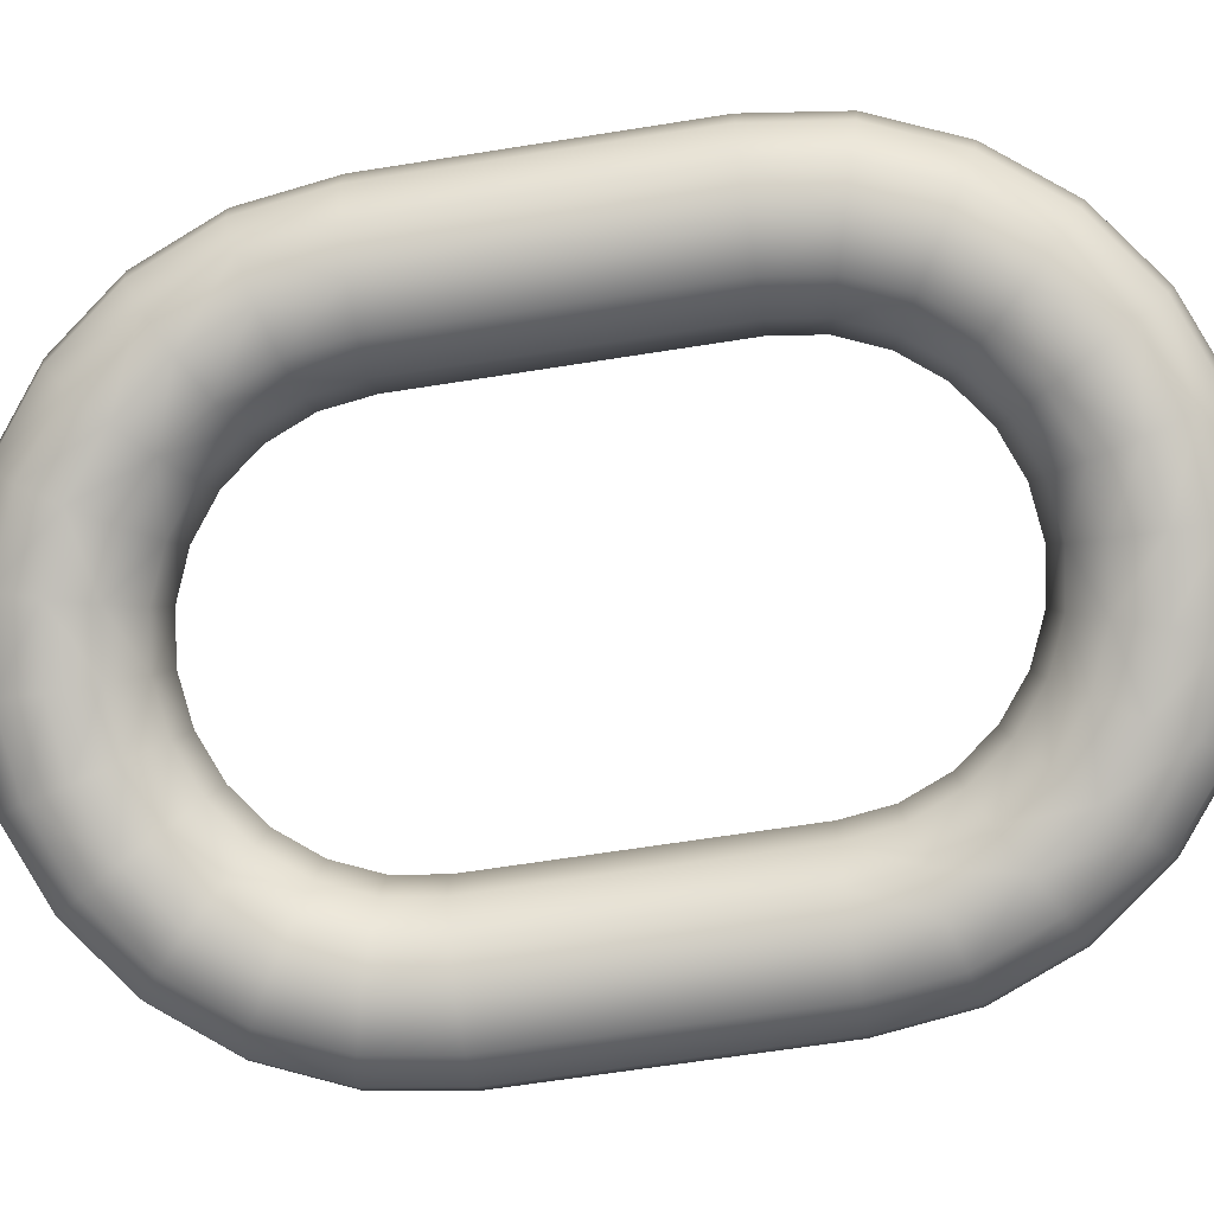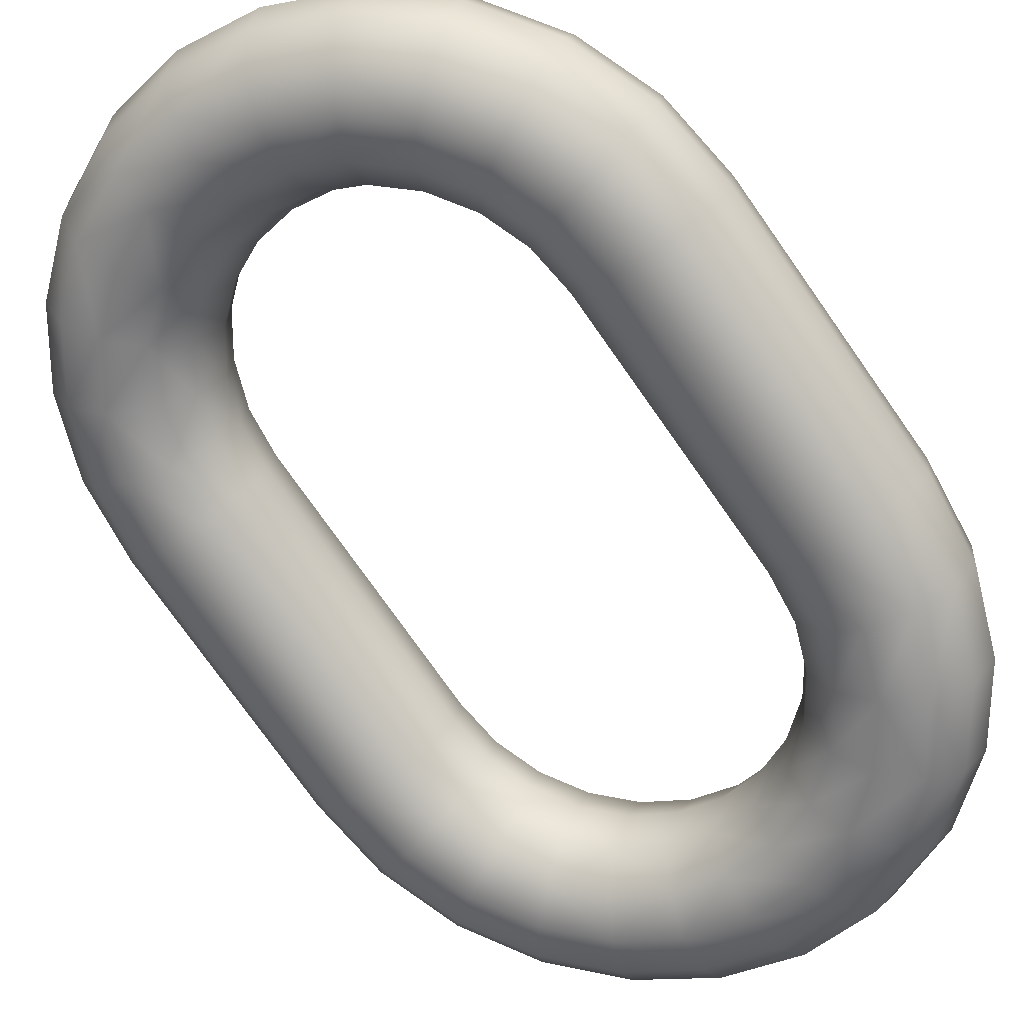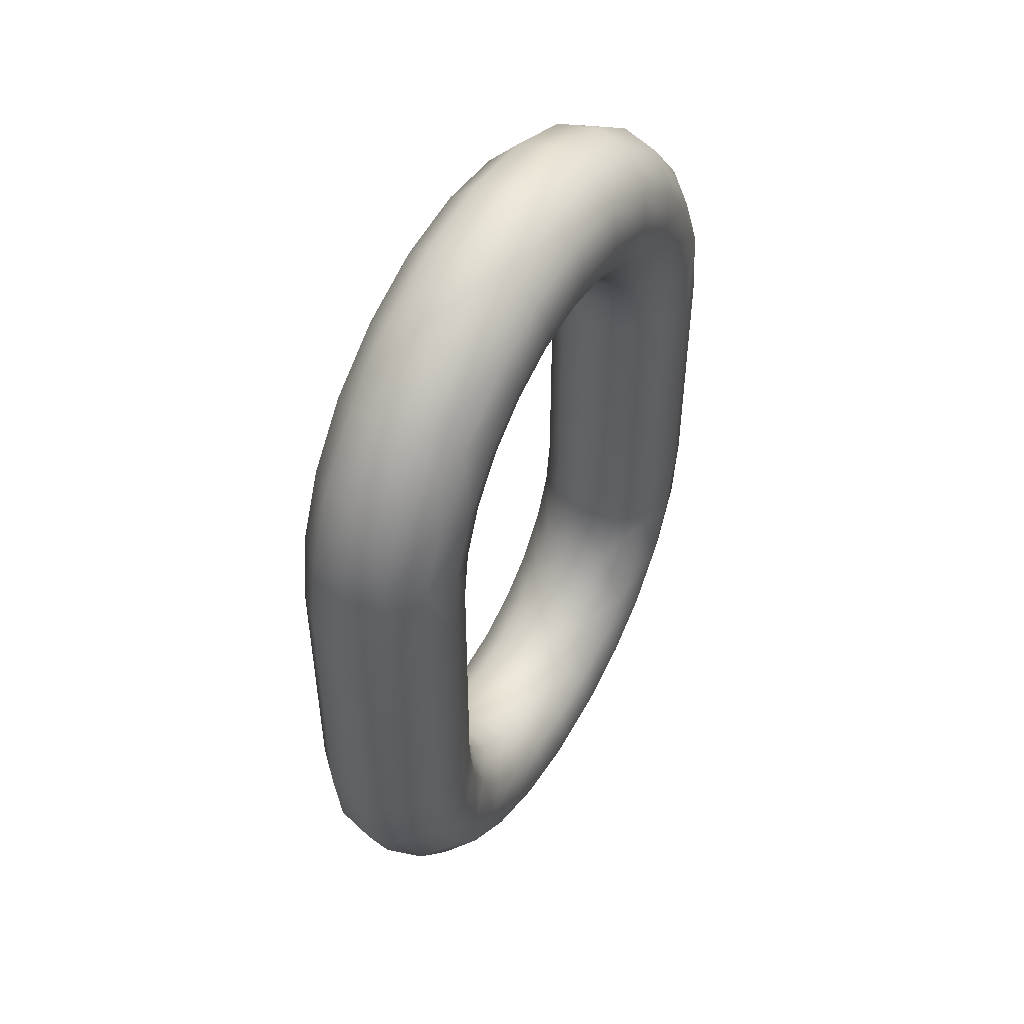
<metadata>
{"format":"obj","ext":"obj","renderer":"f3d","projection":"perspective","resolution":1024,"background":"white","views":[{"elev":-64.7,"azim":-80.9,"up":"+Z"},{"elev":-76.3,"azim":35.2,"up":"+Z"},{"elev":50.7,"azim":142.2,"up":"+Y"}]}
</metadata>
<code>
v -0.5241 6.611 -2.033
v -0.5221 6.611 -2.033
v -0.5225 6.614 -2.033
v -0.5275 6.613 -2.036
v -0.5272 6.611 -2.036
v -0.526 6.611 -2.034
v -0.527 6.614 -2.039
v -0.5267 6.611 -2.04
v -0.5275 6.611 -2.038
v -0.5235 6.615 -2.041
v -0.5231 6.611 -2.041
v -0.5251 6.611 -2.041
v -0.52 6.611 -2.039
v -0.5212 6.611 -2.04
v -0.5217 6.615 -2.04
v -0.5209 6.615 -2.035
v -0.5202 6.615 -2.036
v -0.5217 6.619 -2.036
v -0.5254 6.616 -2.033
v -0.5244 6.614 -2.033
v -0.5283 6.615 -2.035
v -0.5263 6.613 -2.034
v -0.5278 6.613 -2.038
v -0.5255 6.614 -2.041
v -0.5266 6.617 -2.04
v -0.5249 6.618 -2.04
v -0.5205 6.611 -2.035
v -0.5197 6.611 -2.037
v -0.5205 6.615 -2.038
v -0.522 6.619 -2.038
v -0.5236 6.617 -2.033
v -0.528 6.616 -2.039
v -0.5223 6.618 -2.034
v -0.524 6.622 -2.035
v -0.5255 6.62 -2.032
v -0.5271 6.616 -2.034
v -0.527 6.618 -2.032
v -0.5295 6.617 -2.035
v -0.5299 6.617 -2.037
v -0.5286 6.616 -2.037
v -0.5296 6.618 -2.038
v -0.527 6.621 -2.039
v -0.5255 6.622 -2.038
v -0.5232 6.619 -2.039
v -0.5244 6.623 -2.037
v -0.5271 6.625 -2.034
v -0.5244 6.621 -2.033
v -0.5272 6.624 -2.032
v -0.529 6.62 -2.031
v -0.5302 6.619 -2.032
v -0.5284 6.617 -2.033
v -0.5312 6.618 -2.034
v -0.5317 6.619 -2.036
v -0.5285 6.62 -2.039
v -0.5316 6.62 -2.037
v -0.5309 6.622 -2.038
v -0.5298 6.624 -2.038
v -0.5276 6.625 -2.035
v -0.5306 6.626 -2.032
v -0.5307 6.623 -2.03
v -0.5279 6.622 -2.031
v -0.5313 6.621 -2.03
v -0.5322 6.62 -2.031
v -0.5337 6.62 -2.035
v -0.5339 6.621 -2.037
v -0.533 6.625 -2.037
v -0.5321 6.626 -2.036
v -0.5286 6.625 -2.037
v -0.5312 6.627 -2.034
v -0.5352 6.627 -2.032
v -0.5337 6.624 -2.029
v -0.5304 6.625 -2.031
v -0.5339 6.622 -2.029
v -0.5352 6.62 -2.032
v -0.5331 6.619 -2.033
v -0.5359 6.62 -2.034
v -0.5337 6.623 -2.037
v -0.5365 6.622 -2.035
v -0.5367 6.624 -2.036
v -0.5365 6.625 -2.035
v -0.5359 6.627 -2.034
v -0.5339 6.625 -2.029
v -0.5344 6.627 -2.031
v -0.5391 6.627 -2.031
v -0.5373 6.625 -2.028
v -0.5367 6.623 -2.027
v -0.5344 6.62 -2.031
v -0.5364 6.621 -2.028
v -0.5366 6.62 -2.03
v -0.5381 6.62 -2.033
v -0.539 6.621 -2.034
v -0.5397 6.623 -2.035
v -0.5399 6.625 -2.034
v -0.5406 6.624 -2.026
v -0.5382 6.626 -2.029
v -0.5388 6.62 -2.027
v -0.5372 6.619 -2.031
v -0.5387 6.619 -2.029
v -0.5392 6.618 -2.031
v -0.5402 6.619 -2.032
v -0.5425 6.622 -2.034
v -0.5433 6.625 -2.031
v -0.5397 6.626 -2.033
v -0.5418 6.625 -2.027
v -0.5448 6.622 -2.026
v -0.5428 6.625 -2.029
v -0.5395 6.622 -2.026
v -0.5434 6.621 -2.025
v -0.5408 6.618 -2.026
v -0.5404 6.617 -2.028
v -0.5408 6.617 -2.03
v -0.5434 6.618 -2.033
v -0.5414 6.62 -2.033
v -0.5432 6.624 -2.033
v -0.5449 6.62 -2.033
v -0.546 6.621 -2.032
v -0.5459 6.623 -2.028
v -0.5472 6.619 -2.025
v -0.5419 6.62 -2.025
v -0.5455 6.618 -2.024
v -0.5437 6.617 -2.025
v -0.5417 6.616 -2.027
v -0.5421 6.615 -2.029
v -0.5432 6.616 -2.031
v -0.5419 6.617 -2.032
v -0.5467 6.617 -2.032
v -0.5481 6.618 -2.031
v -0.5463 6.622 -2.03
v -0.5484 6.619 -2.027
v -0.5468 6.615 -2.024
v -0.5449 6.614 -2.024
v -0.5423 6.616 -2.026
v -0.5426 6.613 -2.027
v -0.5441 6.613 -2.031
v -0.5449 6.616 -2.032
v -0.5479 6.614 -2.031
v -0.5494 6.615 -2.03
v -0.5487 6.619 -2.029
v -0.5502 6.615 -2.028
v -0.5499 6.615 -2.026
v -0.5492 6.611 -2.024
v -0.5487 6.615 -2.025
v -0.5473 6.611 -2.024
v -0.5437 6.611 -2.025
v -0.5433 6.614 -2.025
v -0.5429 6.611 -2.027
v -0.5429 6.613 -2.029
v -0.5444 6.611 -2.031
v -0.5459 6.614 -2.032
v -0.5483 6.611 -2.031
v -0.5499 6.611 -2.03
v -0.5507 6.611 -2.028
v -0.5205 6.593 -2.038
v -0.5217 6.593 -2.04
v -0.5212 6.597 -2.04
v -0.5235 6.593 -2.041
v -0.5231 6.597 -2.041
v -0.5255 6.594 -2.041
v -0.527 6.594 -2.039
v -0.5267 6.597 -2.04
v -0.5278 6.595 -2.038
v -0.5275 6.597 -2.038
v -0.5275 6.595 -2.036
v -0.5272 6.597 -2.036
v -0.5263 6.595 -2.034
v -0.526 6.597 -2.034
v -0.5244 6.594 -2.033
v -0.5241 6.597 -2.033
v -0.5225 6.594 -2.033
v -0.5209 6.593 -2.035
v -0.5205 6.597 -2.035
v -0.5202 6.593 -2.036
v -0.5197 6.597 -2.037
v -0.52 6.597 -2.039
v -0.522 6.589 -2.038
v -0.5232 6.589 -2.039
v -0.5249 6.59 -2.04
v -0.5266 6.591 -2.04
v -0.528 6.592 -2.039
v -0.5286 6.593 -2.037
v -0.5283 6.593 -2.035
v -0.5271 6.593 -2.034
v -0.5254 6.592 -2.033
v -0.5236 6.591 -2.033
v -0.5223 6.59 -2.034
v -0.5217 6.589 -2.036
v -0.5244 6.585 -2.037
v -0.5255 6.586 -2.038
v -0.527 6.587 -2.039
v -0.5285 6.588 -2.039
v -0.5296 6.59 -2.038
v -0.5299 6.591 -2.037
v -0.5295 6.591 -2.035
v -0.5284 6.591 -2.033
v -0.527 6.59 -2.032
v -0.5255 6.588 -2.032
v -0.5244 6.587 -2.033
v -0.524 6.586 -2.035
v -0.5276 6.583 -2.035
v -0.5286 6.583 -2.037
v -0.5298 6.585 -2.038
v -0.5309 6.586 -2.038
v -0.5316 6.588 -2.037
v -0.5317 6.589 -2.036
v -0.5312 6.59 -2.034
v -0.5302 6.589 -2.032
v -0.529 6.588 -2.031
v -0.5279 6.586 -2.031
v -0.5272 6.585 -2.032
v -0.5271 6.583 -2.034
v -0.5312 6.581 -2.034
v -0.5321 6.582 -2.036
v -0.533 6.583 -2.037
v -0.5337 6.585 -2.037
v -0.5339 6.587 -2.037
v -0.5337 6.588 -2.035
v -0.5331 6.589 -2.033
v -0.5322 6.588 -2.031
v -0.5313 6.587 -2.03
v -0.5307 6.585 -2.03
v -0.5304 6.583 -2.031
v -0.5306 6.582 -2.032
v -0.5352 6.581 -2.032
v -0.5359 6.581 -2.034
v -0.5365 6.583 -2.035
v -0.5367 6.585 -2.036
v -0.5365 6.587 -2.035
v -0.5359 6.588 -2.034
v -0.5352 6.588 -2.032
v -0.5344 6.588 -2.031
v -0.5339 6.587 -2.029
v -0.5337 6.585 -2.029
v -0.5339 6.583 -2.029
v -0.5344 6.581 -2.031
v -0.5391 6.581 -2.031
v -0.5397 6.582 -2.033
v -0.5399 6.583 -2.034
v -0.5397 6.585 -2.035
v -0.539 6.587 -2.034
v -0.5381 6.588 -2.033
v -0.5372 6.589 -2.031
v -0.5366 6.588 -2.03
v -0.5364 6.587 -2.028
v -0.5367 6.585 -2.027
v -0.5373 6.583 -2.028
v -0.5382 6.582 -2.029
v -0.5428 6.583 -2.029
v -0.5433 6.583 -2.031
v -0.5432 6.585 -2.033
v -0.5425 6.586 -2.034
v -0.5414 6.588 -2.033
v -0.5402 6.589 -2.032
v -0.5392 6.59 -2.031
v -0.5387 6.589 -2.029
v -0.5388 6.588 -2.027
v -0.5395 6.586 -2.026
v -0.5406 6.585 -2.026
v -0.5418 6.583 -2.027
v -0.5459 6.585 -2.028
v -0.5463 6.586 -2.03
v -0.546 6.587 -2.032
v -0.5449 6.588 -2.033
v -0.5434 6.59 -2.033
v -0.5419 6.591 -2.032
v -0.5408 6.591 -2.03
v -0.5404 6.591 -2.028
v -0.5408 6.59 -2.026
v -0.5419 6.588 -2.025
v -0.5434 6.587 -2.025
v -0.5448 6.586 -2.026
v -0.5484 6.589 -2.027
v -0.5487 6.589 -2.029
v -0.5481 6.59 -2.031
v -0.5467 6.591 -2.032
v -0.5449 6.592 -2.032
v -0.5432 6.593 -2.031
v -0.5421 6.593 -2.029
v -0.5417 6.593 -2.027
v -0.5423 6.592 -2.026
v -0.5437 6.591 -2.025
v -0.5455 6.59 -2.024
v -0.5472 6.589 -2.025
v -0.5499 6.593 -2.026
v -0.5502 6.593 -2.028
v -0.5494 6.593 -2.03
v -0.5479 6.594 -2.031
v -0.5459 6.594 -2.032
v -0.5441 6.595 -2.031
v -0.5429 6.595 -2.029
v -0.5426 6.595 -2.027
v -0.5433 6.594 -2.025
v -0.5449 6.594 -2.024
v -0.5468 6.593 -2.024
v -0.5487 6.593 -2.025
v -0.5504 6.597 -2.026
v -0.5507 6.597 -2.028
v -0.5499 6.597 -2.03
v -0.5483 6.597 -2.031
v -0.5463 6.597 -2.031
v -0.5444 6.597 -2.031
v -0.5431 6.597 -2.029
v -0.5429 6.597 -2.027
v -0.5437 6.597 -2.025
v -0.5453 6.597 -2.024
v -0.5473 6.597 -2.024
v -0.5492 6.597 -2.024
v -0.5463 6.611 -2.031
v -0.5504 6.611 -2.026
v -0.5453 6.611 -2.024
v -0.5431 6.611 -2.029
v -0.5251 6.597 -2.041
v -0.5221 6.597 -2.033
f 1 2 3
f 4 5 6
f 7 8 9
f 10 11 12
f 13 14 15
f 16 17 18
f 19 20 3
f 21 4 22
f 23 4 21
f 10 24 25
f 15 10 26
f 16 27 28
f 3 2 27
f 6 1 20
f 9 5 4
f 24 12 8
f 14 11 10
f 17 29 30
f 31 3 16
f 22 20 19
f 32 7 23
f 24 7 32
f 30 29 15
f 17 28 13
f 33 18 34
f 35 31 33
f 19 31 35
f 36 19 37
f 38 21 36
f 39 40 21
f 41 32 40
f 25 32 41
f 42 26 25
f 43 44 26
f 45 30 44
f 18 30 45
f 46 34 45
f 35 47 48
f 49 37 35
f 50 51 37
f 38 51 50
f 39 38 52
f 41 39 53
f 54 41 55
f 42 54 56
f 43 42 57
f 58 45 43
f 47 34 46
f 48 46 59
f 60 61 48
f 49 61 60
f 50 49 62
f 52 50 63
f 64 53 52
f 55 53 64
f 56 55 65
f 66 57 56
f 67 68 57
f 58 68 67
f 46 58 69
f 59 69 70
f 71 60 72
f 73 62 60
f 63 62 73
f 74 75 63
f 76 64 75
f 65 64 76
f 77 65 78
f 66 77 79
f 67 66 80
f 69 67 81
f 82 72 59
f 83 70 84
f 71 82 85
f 73 71 86
f 87 73 88
f 74 87 89
f 90 76 74
f 91 78 76
f 92 79 78
f 80 79 92
f 81 80 93
f 84 70 81
f 85 82 83
f 94 85 95
f 86 85 94
f 96 88 86
f 89 88 96
f 97 89 98
f 90 97 99
f 91 90 100
f 101 92 91
f 93 92 101
f 102 103 93
f 84 103 102
f 104 95 84
f 105 104 106
f 107 94 108
f 109 96 107
f 98 96 109
f 99 98 110
f 100 99 111
f 112 113 100
f 101 113 112
f 114 101 115
f 102 114 116
f 117 106 102
f 108 94 104
f 118 105 117
f 119 108 120
f 109 119 121
f 122 110 109
f 123 111 110
f 124 125 111
f 112 125 124
f 126 115 112
f 127 116 115
f 128 116 127
f 129 117 128
f 120 108 105
f 130 120 118
f 131 121 120
f 132 121 131
f 133 122 132
f 123 122 133
f 134 124 123
f 135 124 134
f 136 126 135
f 137 127 126
f 138 127 137
f 129 138 139
f 118 129 140
f 141 142 140
f 131 130 143
f 144 145 131
f 146 133 145
f 147 133 146
f 148 134 147
f 149 134 148
f 150 136 149
f 137 136 150
f 139 137 151
f 140 139 152
f 143 130 142
f 153 154 155
f 154 156 157
f 157 156 158
f 158 159 160
f 159 161 162
f 161 163 164
f 163 165 166
f 166 165 167
f 168 167 169
f 169 170 171
f 170 172 173
f 172 153 174
f 175 176 154
f 154 176 177
f 156 177 178
f 178 179 159
f 159 179 180
f 180 181 163
f 163 181 182
f 182 183 167
f 167 183 184
f 184 185 170
f 185 186 172
f 186 175 153
f 187 188 176
f 188 189 177
f 189 190 178
f 190 191 179
f 179 191 192
f 192 193 181
f 181 193 194
f 194 195 183
f 195 196 184
f 196 197 185
f 185 197 198
f 198 187 175
f 187 199 200
f 188 200 201
f 201 202 190
f 190 202 203
f 191 203 204
f 204 205 193
f 205 206 194
f 206 207 195
f 207 208 196
f 196 208 209
f 209 210 198
f 210 199 187
f 211 212 200
f 212 213 201
f 213 214 202
f 202 214 215
f 203 215 216
f 204 216 217
f 217 218 206
f 218 219 207
f 219 220 208
f 208 220 221
f 221 222 210
f 222 211 199
f 223 224 212
f 212 224 225
f 225 226 214
f 226 227 215
f 215 227 228
f 228 229 217
f 229 230 218
f 230 231 219
f 219 231 232
f 220 232 233
f 221 233 234
f 222 234 223
f 235 236 224
f 224 236 237
f 237 238 226
f 238 239 227
f 239 240 228
f 240 241 229
f 241 242 230
f 242 243 231
f 231 243 244
f 244 245 233
f 233 245 246
f 246 235 223
f 247 248 236
f 248 249 237
f 249 250 238
f 238 250 251
f 239 251 252
f 252 253 241
f 241 253 254
f 242 254 255
f 255 256 244
f 244 256 257
f 257 258 246
f 246 258 247
f 247 259 260
f 248 260 261
f 249 261 262
f 262 263 251
f 263 264 252
f 252 264 265
f 265 266 254
f 254 266 267
f 267 268 256
f 256 268 269
f 257 269 270
f 258 270 259
f 271 272 260
f 272 273 261
f 273 274 262
f 274 275 263
f 263 275 276
f 264 276 277
f 277 278 266
f 266 278 279
f 279 280 268
f 268 280 281
f 281 282 270
f 270 282 271
f 283 284 272
f 284 285 273
f 285 286 274
f 274 286 287
f 287 288 276
f 276 288 289
f 289 290 278
f 278 290 291
f 291 292 280
f 280 292 293
f 281 293 294
f 282 294 283
f 295 296 284
f 284 296 297
f 297 298 286
f 286 298 299
f 287 299 300
f 288 300 301
f 289 301 302
f 302 303 291
f 303 304 292
f 292 304 305
f 305 306 294
f 306 295 283
f 298 150 307
f 297 151 150
f 296 152 151
f 295 308 152
f 306 141 308
f 305 143 141
f 304 309 143
f 303 144 309
f 302 146 144
f 301 310 146
f 300 148 310
f 299 307 148
f 11 157 311
f 311 160 8
f 160 162 9
f 162 164 5
f 164 166 6
f 166 168 1
f 168 312 2
f 312 171 27
f 171 173 28
f 173 174 13
f 174 155 14
f 155 157 11
f 20 1 3
f 22 4 6
f 23 7 9
f 24 10 12
f 29 13 15
f 33 16 18
f 31 19 3
f 36 21 22
f 40 23 21
f 26 10 25
f 44 15 26
f 17 16 28
f 16 3 27
f 22 6 20
f 23 9 4
f 7 24 8
f 15 14 10
f 18 17 30
f 33 31 16
f 36 22 19
f 40 32 23
f 25 24 32
f 44 30 15
f 29 17 13
f 47 33 34
f 47 35 33
f 37 19 35
f 51 36 37
f 51 38 36
f 38 39 21
f 39 41 40
f 54 25 41
f 54 42 25
f 42 43 26
f 43 45 44
f 34 18 45
f 58 46 45
f 61 35 48
f 61 49 35
f 49 50 37
f 52 38 50
f 53 39 52
f 55 41 53
f 56 54 55
f 57 42 56
f 68 43 57
f 68 58 43
f 48 47 46
f 72 48 59
f 72 60 48
f 62 49 60
f 63 50 62
f 75 52 63
f 75 64 52
f 65 55 64
f 77 56 65
f 77 66 56
f 66 67 57
f 69 58 67
f 59 46 69
f 83 59 70
f 82 71 72
f 71 73 60
f 87 63 73
f 87 74 63
f 74 76 75
f 78 65 76
f 79 77 78
f 80 66 79
f 81 67 80
f 70 69 81
f 83 82 59
f 95 83 84
f 86 71 85
f 88 73 86
f 89 87 88
f 97 74 89
f 97 90 74
f 90 91 76
f 91 92 78
f 93 80 92
f 103 81 93
f 103 84 81
f 95 85 83
f 104 94 95
f 107 86 94
f 107 96 86
f 98 89 96
f 99 97 98
f 100 90 99
f 113 91 100
f 113 101 91
f 114 93 101
f 114 102 93
f 106 84 102
f 106 104 84
f 117 105 106
f 119 107 108
f 119 109 107
f 110 98 109
f 111 99 110
f 125 100 111
f 125 112 100
f 115 101 112
f 116 114 115
f 128 102 116
f 128 117 102
f 105 108 104
f 129 118 117
f 121 119 120
f 132 109 121
f 132 122 109
f 122 123 110
f 123 124 111
f 135 112 124
f 135 126 112
f 126 127 115
f 138 128 127
f 138 129 128
f 118 120 105
f 142 130 118
f 130 131 120
f 145 132 131
f 145 133 132
f 147 123 133
f 147 134 123
f 149 135 134
f 149 136 135
f 136 137 126
f 139 138 137
f 140 129 139
f 142 118 140
f 308 141 140
f 309 131 143
f 309 144 131
f 144 146 145
f 310 147 146
f 310 148 147
f 307 149 148
f 307 150 149
f 151 137 150
f 152 139 151
f 308 140 152
f 141 143 142
f 174 153 155
f 155 154 157
f 311 157 158
f 311 158 160
f 160 159 162
f 162 161 164
f 164 163 166
f 168 166 167
f 312 168 169
f 312 169 171
f 171 170 173
f 173 172 174
f 153 175 154
f 156 154 177
f 158 156 178
f 158 178 159
f 161 159 180
f 161 180 163
f 165 163 182
f 165 182 167
f 169 167 184
f 169 184 170
f 170 185 172
f 172 186 153
f 175 187 176
f 176 188 177
f 177 189 178
f 178 190 179
f 180 179 192
f 180 192 181
f 182 181 194
f 182 194 183
f 183 195 184
f 184 196 185
f 186 185 198
f 186 198 175
f 188 187 200
f 189 188 201
f 189 201 190
f 191 190 203
f 192 191 204
f 192 204 193
f 193 205 194
f 194 206 195
f 195 207 196
f 197 196 209
f 197 209 198
f 198 210 187
f 199 211 200
f 200 212 201
f 201 213 202
f 203 202 215
f 204 203 216
f 205 204 217
f 205 217 206
f 206 218 207
f 207 219 208
f 209 208 221
f 209 221 210
f 210 222 199
f 211 223 212
f 213 212 225
f 213 225 214
f 214 226 215
f 216 215 228
f 216 228 217
f 217 229 218
f 218 230 219
f 220 219 232
f 221 220 233
f 222 221 234
f 211 222 223
f 223 235 224
f 225 224 237
f 225 237 226
f 226 238 227
f 227 239 228
f 228 240 229
f 229 241 230
f 230 242 231
f 232 231 244
f 232 244 233
f 234 233 246
f 234 246 223
f 235 247 236
f 236 248 237
f 237 249 238
f 239 238 251
f 240 239 252
f 240 252 241
f 242 241 254
f 243 242 255
f 243 255 244
f 245 244 257
f 245 257 246
f 235 246 247
f 248 247 260
f 249 248 261
f 250 249 262
f 250 262 251
f 251 263 252
f 253 252 265
f 253 265 254
f 255 254 267
f 255 267 256
f 257 256 269
f 258 257 270
f 247 258 259
f 259 271 260
f 260 272 261
f 261 273 262
f 262 274 263
f 264 263 276
f 265 264 277
f 265 277 266
f 267 266 279
f 267 279 268
f 269 268 281
f 269 281 270
f 259 270 271
f 271 283 272
f 272 284 273
f 273 285 274
f 275 274 287
f 275 287 276
f 277 276 289
f 277 289 278
f 279 278 291
f 279 291 280
f 281 280 293
f 282 281 294
f 271 282 283
f 283 295 284
f 285 284 297
f 285 297 286
f 287 286 299
f 288 287 300
f 289 288 301
f 290 289 302
f 290 302 291
f 291 303 292
f 293 292 305
f 293 305 294
f 294 306 283
f 299 298 307
f 298 297 150
f 297 296 151
f 296 295 152
f 295 306 308
f 306 305 141
f 305 304 143
f 304 303 309
f 303 302 144
f 302 301 146
f 301 300 310
f 300 299 148
f 12 11 311
f 12 311 8
f 8 160 9
f 9 162 5
f 5 164 6
f 6 166 1
f 1 168 2
f 2 312 27
f 27 171 28
f 28 173 13
f 13 174 14
f 14 155 11

</code>
